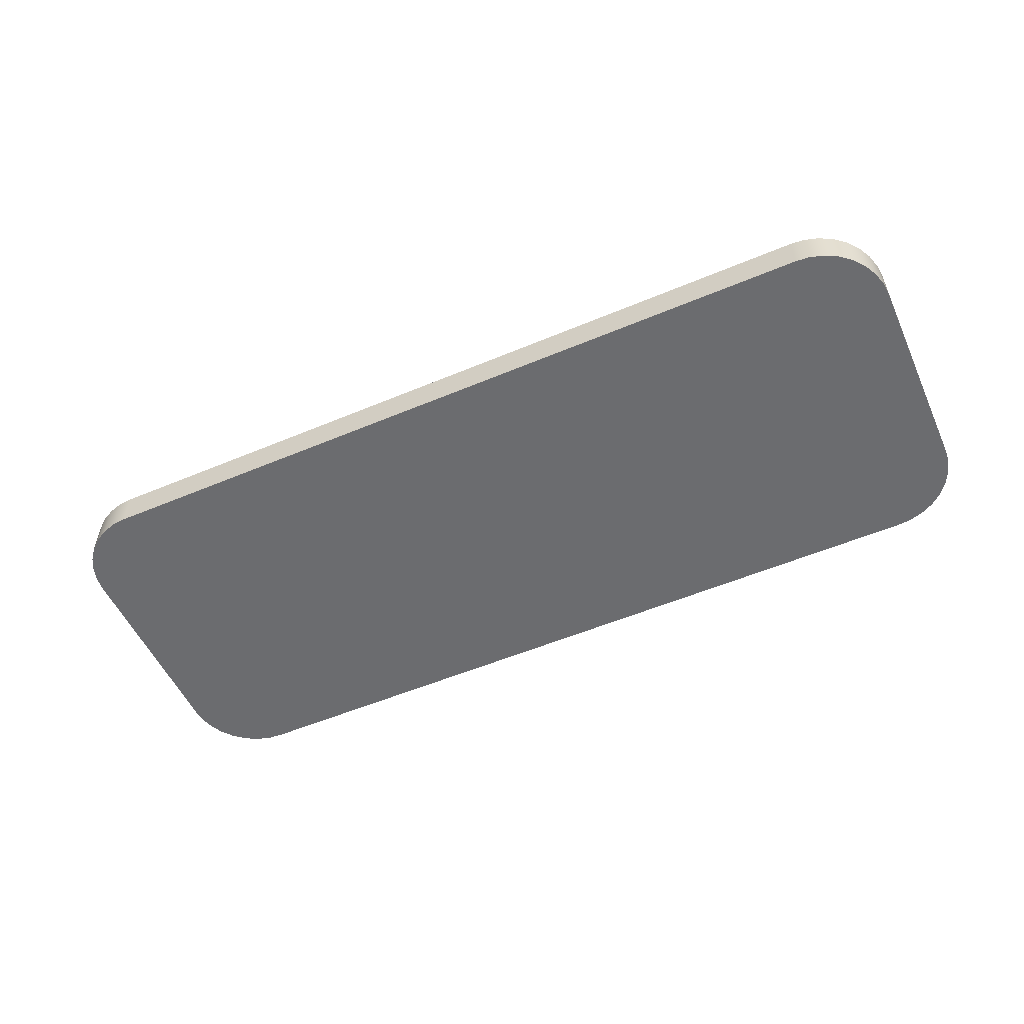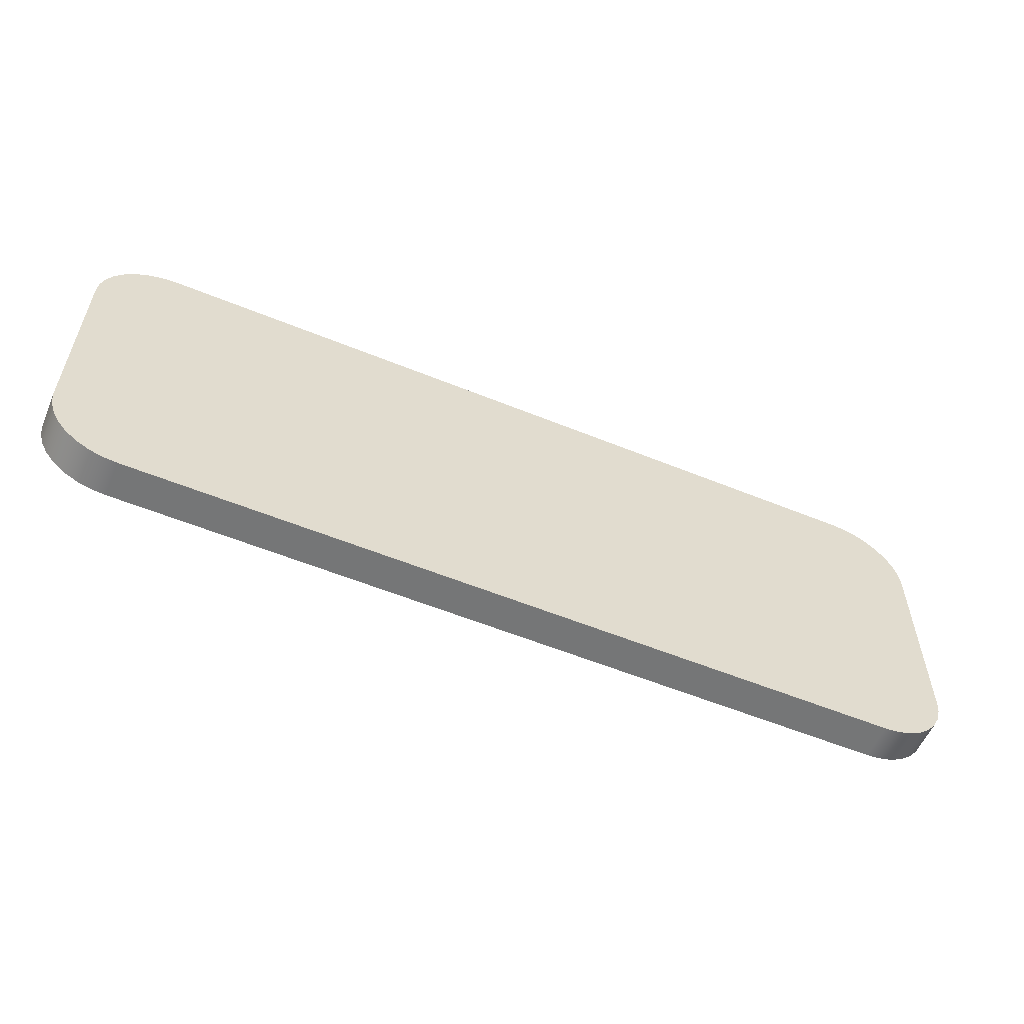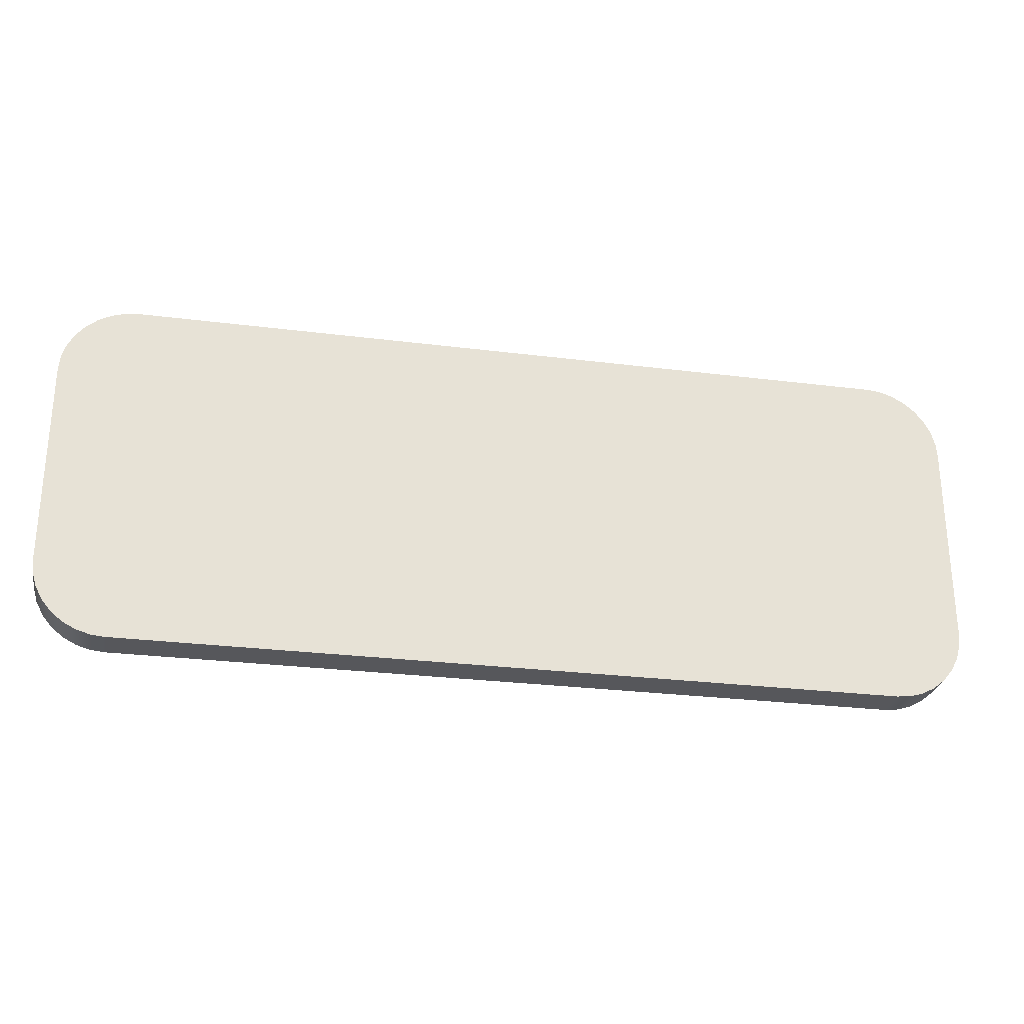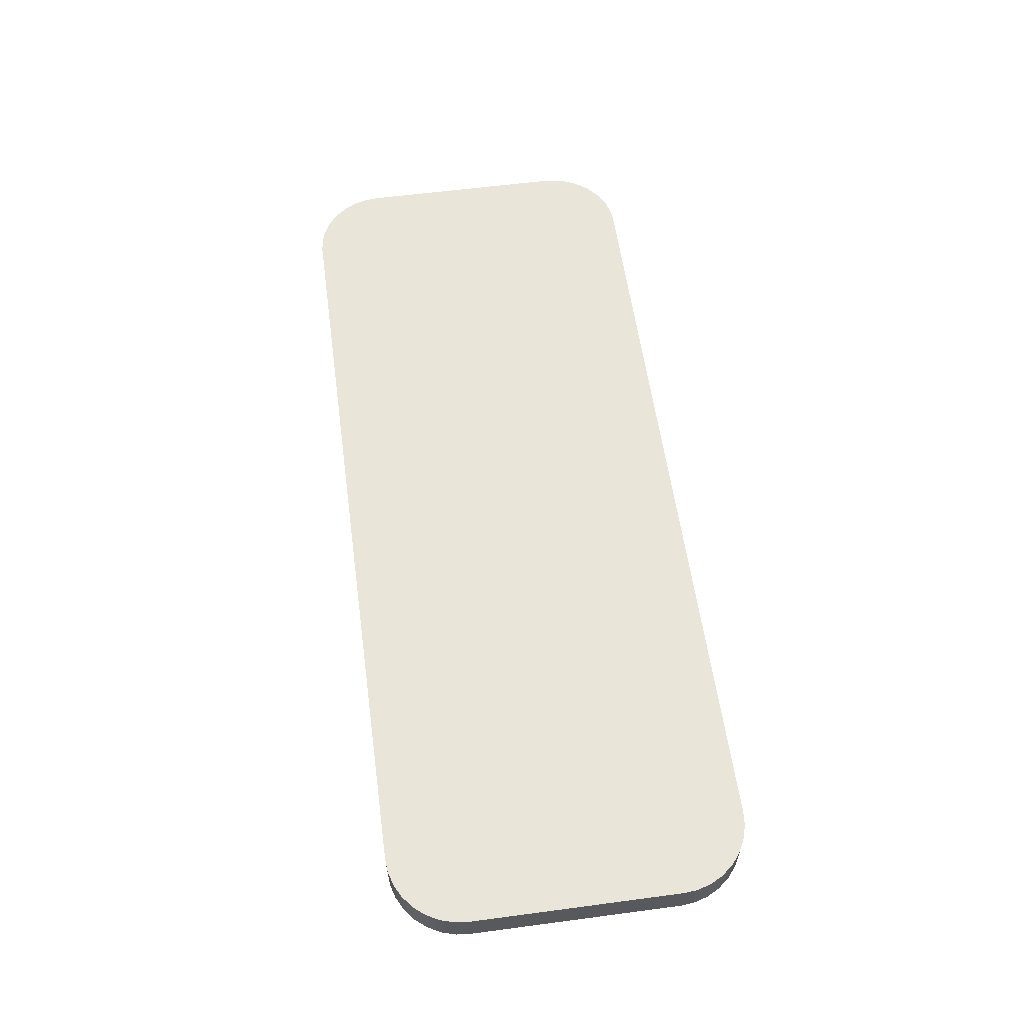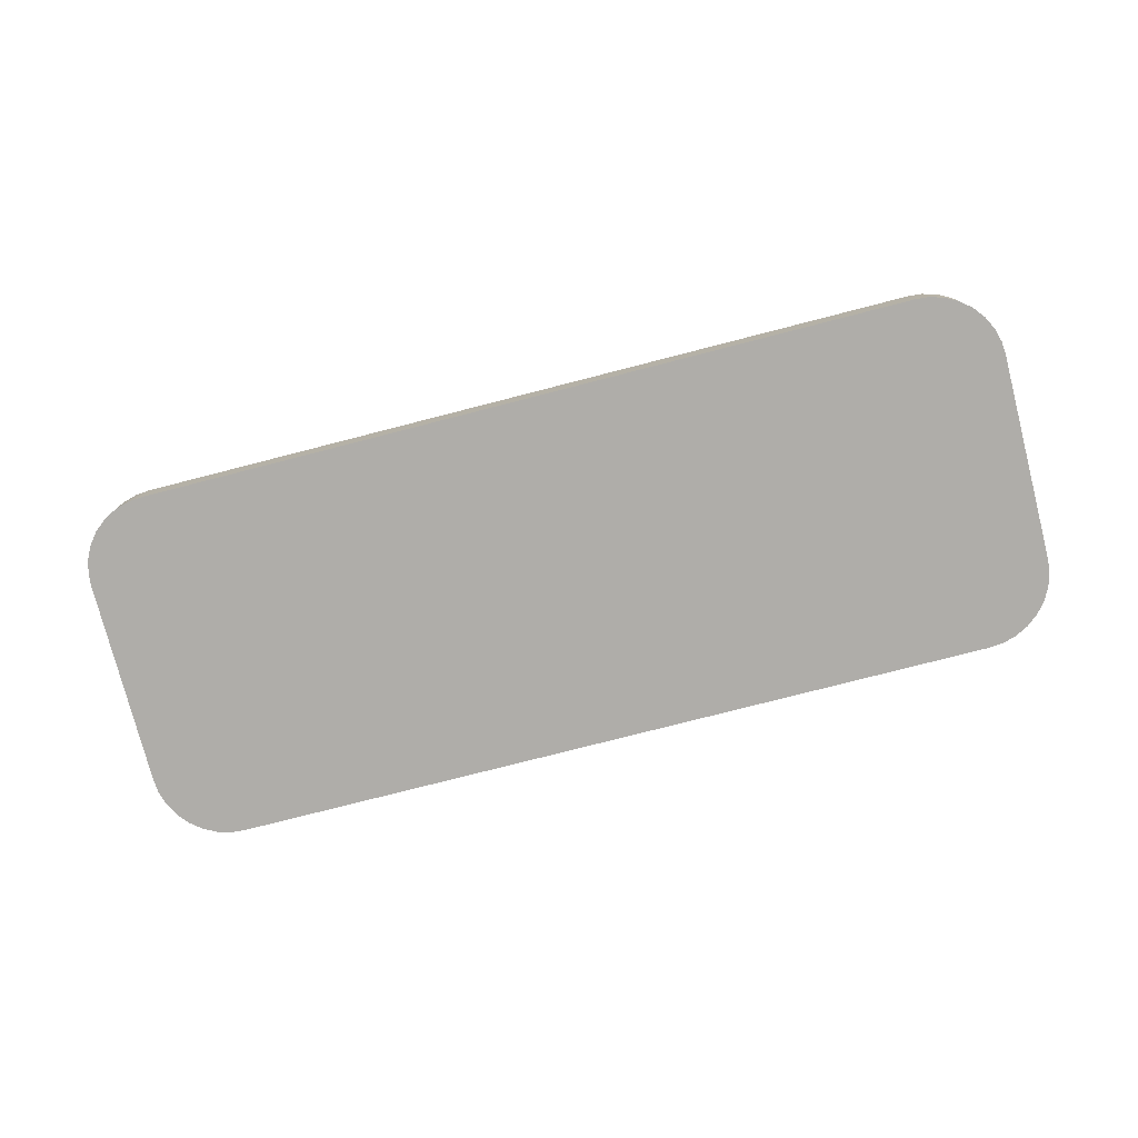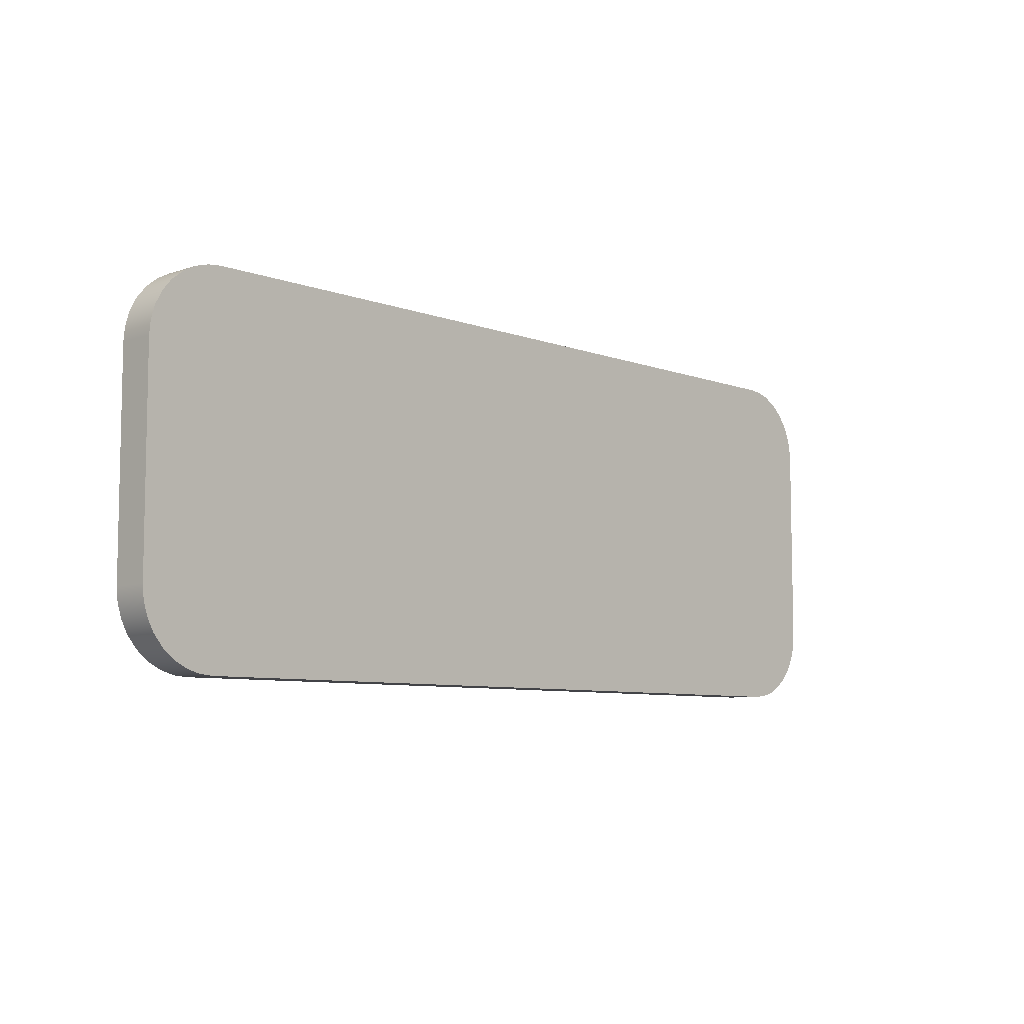
<metadata>
{"format":"obj","ext":"obj","renderer":"f3d","projection":"perspective","resolution":1024,"background":"white","views":[{"elev":-53.7,"azim":-155.8,"up":"+Y"},{"elev":-56.7,"azim":-23.1,"up":"+Z"},{"elev":-27.4,"azim":169.0,"up":"+Z"},{"elev":58.5,"azim":-97.8,"up":"+Y"},{"elev":-77.2,"azim":-165.6,"up":"+Y"},{"elev":-7.4,"azim":-46.5,"up":"+Z"}]}
</metadata>
<code>
g object_1
v 61.15 0 6.253
v 61.15 5 6.253
v 61.15 0 -22.06
v 61.15 5 -22.06
v 60.99 0 -23.88
v 60.99 5 -23.88
v 60.45 0 -25.74
v 60.45 5 -25.74
v 59.52 0 -27.53
v 59.52 5 -27.53
v 58.22 0 -29.13
v 58.22 5 -29.13
v 56.62 0 -30.43
v 56.62 5 -30.43
v 54.83 0 -31.36
v 54.83 5 -31.36
v 52.97 0 -31.89
v 52.97 5 -31.89
v 51.15 0 -32.06
v 51.15 5 -32.06
v -53.95 0 -32.06
v -53.95 5 -32.06
v -55.77 0 -31.89
v -55.77 5 -31.89
v -57.63 0 -31.36
v -57.63 5 -31.36
v -59.42 0 -30.43
v -59.42 5 -30.43
v -61.02 0 -29.13
v -61.02 5 -29.13
v -62.32 0 -27.53
v -62.32 5 -27.53
v -63.24 0 -25.74
v -63.24 5 -25.74
v -63.78 0 -23.88
v -63.78 5 -23.88
v -63.95 0 -22.06
v -63.95 5 -22.06
v -63.95 0 6.253
v -63.95 5 6.253
v -63.78 0 8.072
v -63.78 5 8.072
v -63.24 0 9.934
v -63.24 5 9.934
v -62.32 0 11.72
v -62.32 5 11.72
v -61.02 0 13.32
v -61.02 5 13.32
v -59.42 0 14.62
v -59.42 5 14.62
v -57.63 0 15.55
v -57.63 5 15.55
v -55.77 0 16.09
v -55.77 5 16.09
v -53.95 0 16.25
v -53.95 5 16.25
v 51.15 0 16.25
v 51.15 5 16.25
v 52.97 0 16.09
v 52.97 5 16.09
v 54.83 0 15.55
v 54.83 5 15.55
v 56.62 0 14.62
v 56.62 5 14.62
v 58.22 0 13.32
v 58.22 5 13.32
v 59.52 0 11.72
v 59.52 5 11.72
v 60.45 0 9.934
v 60.45 5 9.934
v 60.99 0 8.072
v 60.99 5 8.072
v 61.15 0 6.253
v 61.15 5 6.253
v 61.15 0 6.253
v 61.15 0 -22.06
v 60.99 0 -23.88
v 60.45 0 -25.74
v 59.52 0 -27.53
v 58.22 0 -29.13
v 56.62 0 -30.43
v 54.83 0 -31.36
v 52.97 0 -31.89
v 51.15 0 -32.06
v -53.95 0 -32.06
v -55.77 0 -31.89
v -57.63 0 -31.36
v -59.42 0 -30.43
v -61.02 0 -29.13
v -62.32 0 -27.53
v -63.24 0 -25.74
v -63.78 0 -23.88
v -63.95 0 -22.06
v -63.95 0 6.253
v -63.78 0 8.072
v -63.24 0 9.934
v -62.32 0 11.72
v -61.02 0 13.32
v -59.42 0 14.62
v -57.63 0 15.55
v -55.77 0 16.09
v -53.95 0 16.25
v 51.15 0 16.25
v 52.97 0 16.09
v 54.83 0 15.55
v 56.62 0 14.62
v 58.22 0 13.32
v 59.52 0 11.72
v 60.45 0 9.934
v 60.99 0 8.072
v 61.15 5 6.253
v 61.15 5 -22.06
v 60.99 5 -23.88
v 60.45 5 -25.74
v 59.52 5 -27.53
v 58.22 5 -29.13
v 56.62 5 -30.43
v 54.83 5 -31.36
v 52.97 5 -31.89
v 51.15 5 -32.06
v -53.95 5 -32.06
v -55.77 5 -31.89
v -57.63 5 -31.36
v -59.42 5 -30.43
v -61.02 5 -29.13
v -62.32 5 -27.53
v -63.24 5 -25.74
v -63.78 5 -23.88
v -63.95 5 -22.06
v -63.95 5 6.253
v -63.78 5 8.072
v -63.24 5 9.934
v -62.32 5 11.72
v -61.02 5 13.32
v -59.42 5 14.62
v -57.63 5 15.55
v -55.77 5 16.09
v -53.95 5 16.25
v 51.15 5 16.25
v 52.97 5 16.09
v 54.83 5 15.55
v 56.62 5 14.62
v 58.22 5 13.32
v 59.52 5 11.72
v 60.45 5 9.934
v 60.99 5 8.072
f 1 3 4 2
f 3 5 6 4
f 5 7 8 6
f 7 9 10 8
f 9 11 12 10
f 11 13 14 12
f 13 15 16 14
f 15 17 18 16
f 17 19 20 18
f 19 21 22 20
f 21 23 24 22
f 23 25 26 24
f 25 27 28 26
f 27 29 30 28
f 29 31 32 30
f 31 33 34 32
f 33 35 36 34
f 35 37 38 36
f 37 39 40 38
f 39 41 42 40
f 41 43 44 42
f 43 45 46 44
f 45 47 48 46
f 47 49 50 48
f 49 51 52 50
f 51 53 54 52
f 53 55 56 54
f 55 57 58 56
f 57 59 60 58
f 59 61 62 60
f 61 63 64 62
f 63 65 66 64
f 65 67 68 66
f 67 69 70 68
f 69 71 72 70
f 71 73 74 72
f 102 96 94
f 96 95 94
f 98 97 96
f 98 102 101
f 100 99 98
f 101 100 98
f 98 96 102
f 93 102 94
f 91 93 92
f 91 90 88
f 88 93 91
f 88 90 89
f 87 86 88
f 85 88 86
f 88 85 93
f 85 102 93
f 85 84 102
f 105 104 103
f 75 105 103
f 106 105 108
f 108 105 109
f 75 110 109
f 109 105 75
f 107 106 108
f 84 75 103
f 83 82 81
f 79 83 81
f 84 83 76
f 77 83 78
f 80 79 81
f 79 78 83
f 76 83 77
f 76 75 84
f 102 84 103
f 138 130 132
f 132 130 131
f 134 132 133
f 134 137 138
f 136 134 135
f 137 134 136
f 134 138 132
f 129 130 138
f 127 128 129
f 127 124 126
f 124 127 129
f 124 125 126
f 123 124 122
f 121 122 124
f 124 129 121
f 121 129 138
f 121 138 120
f 141 139 140
f 111 139 141
f 142 144 141
f 144 145 141
f 111 145 146
f 145 111 141
f 143 144 142
f 120 139 111
f 119 117 118
f 115 117 119
f 120 112 119
f 113 114 119
f 116 117 115
f 115 119 114
f 112 113 119
f 112 120 111
f 138 139 120

</code>
